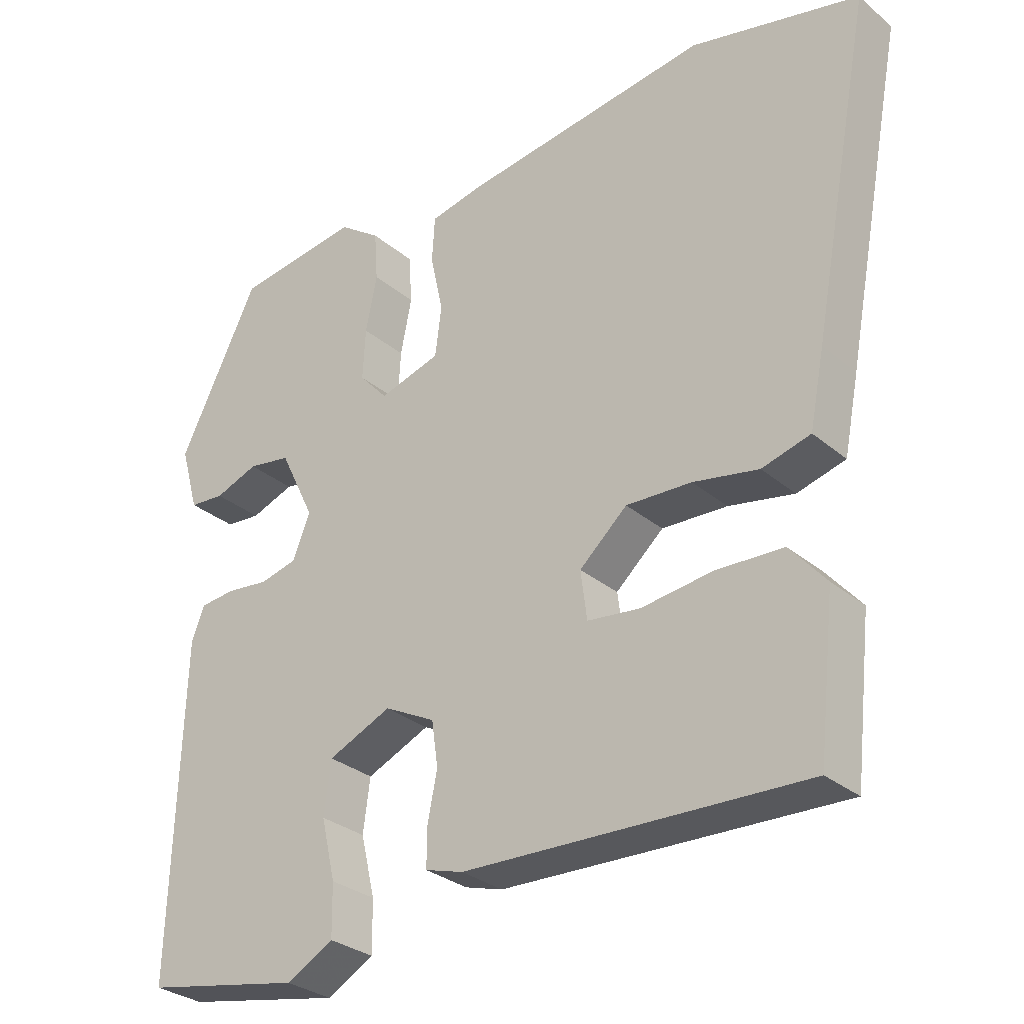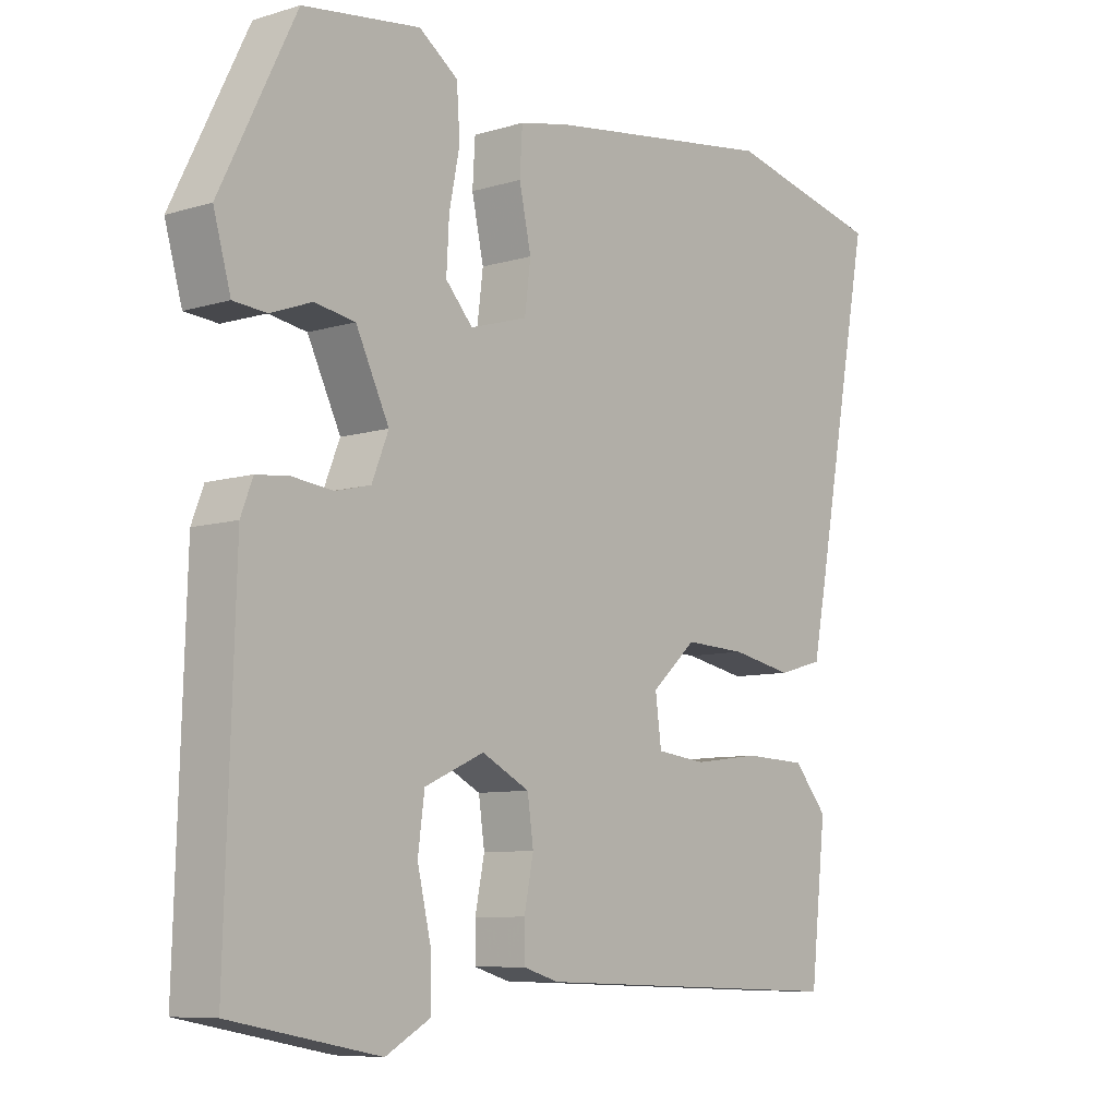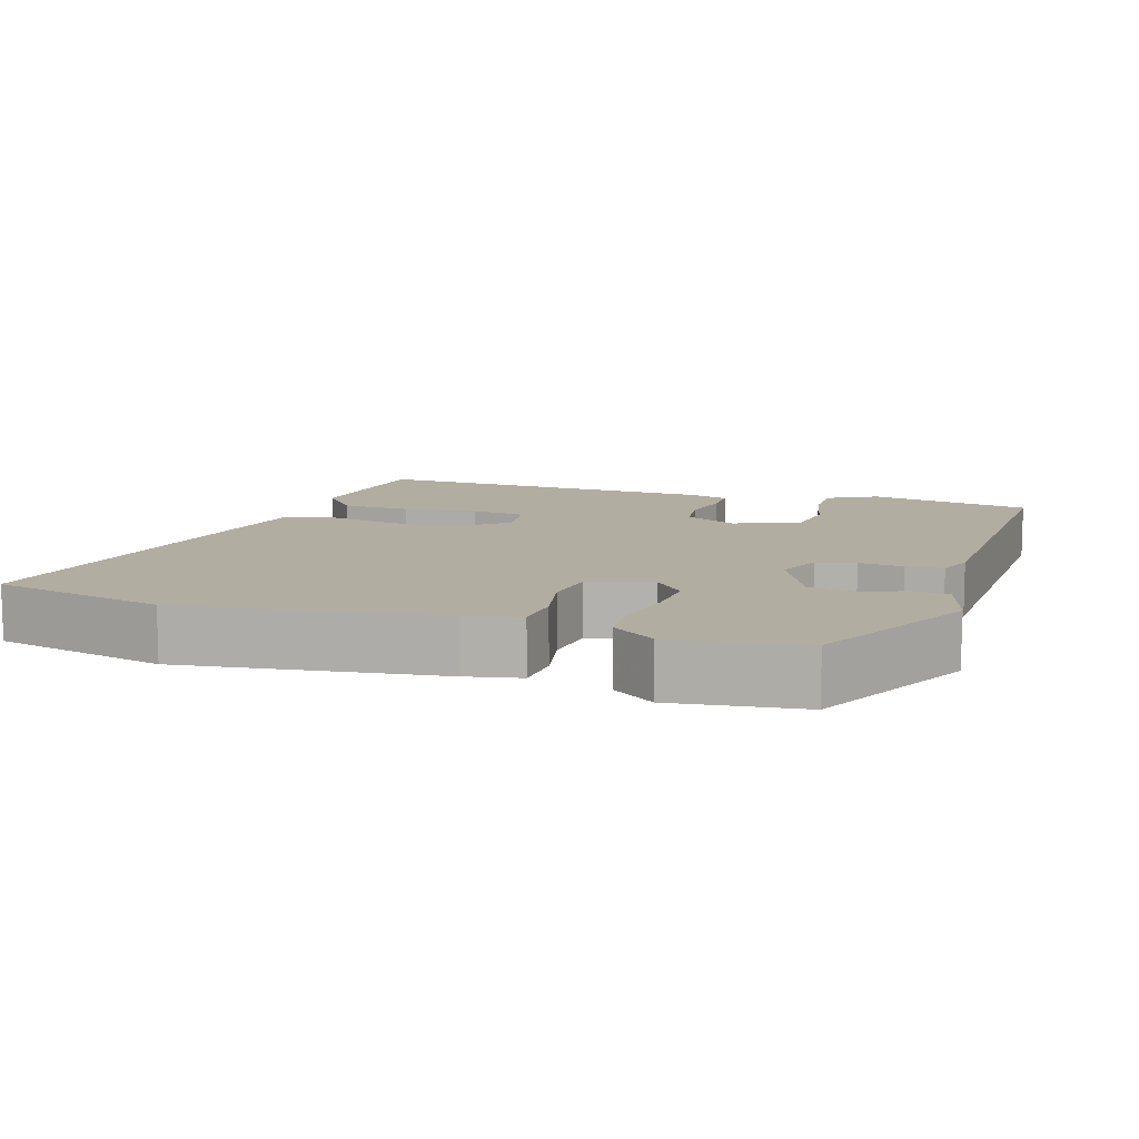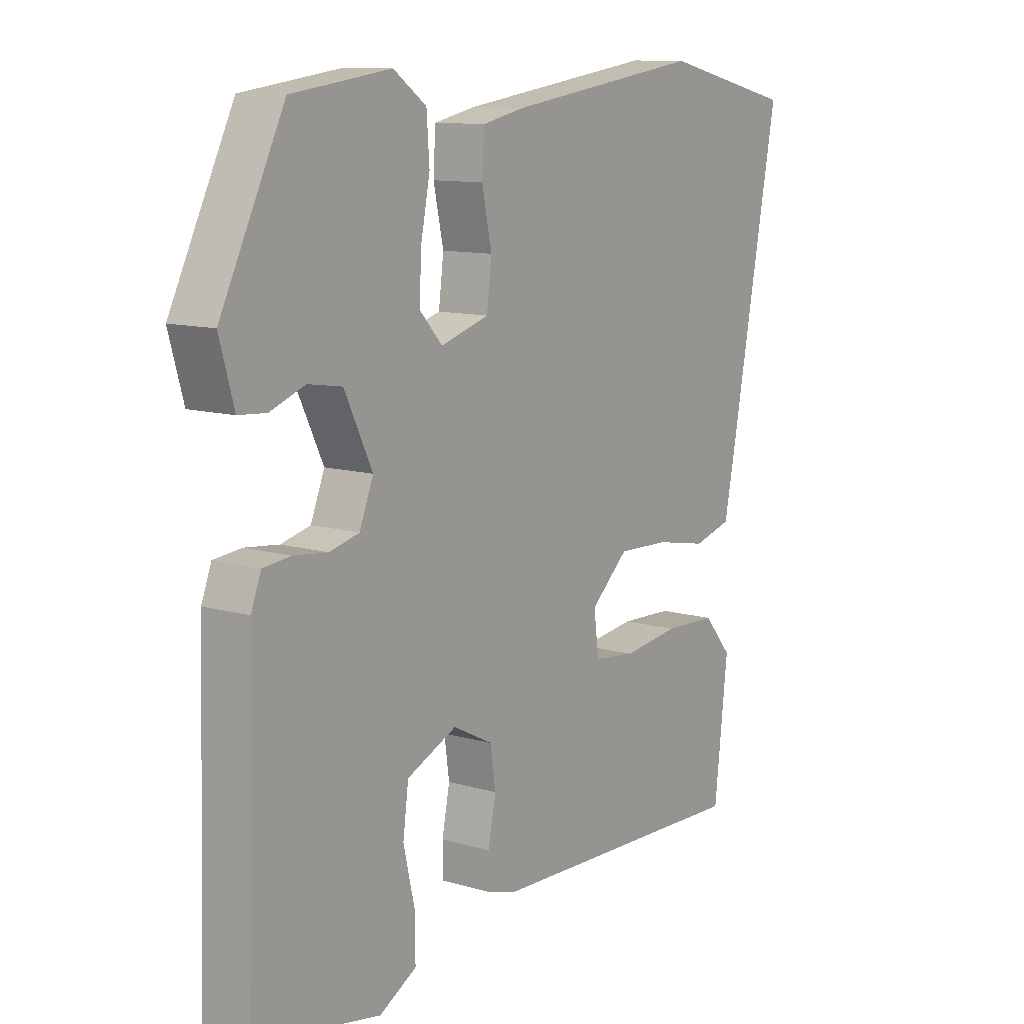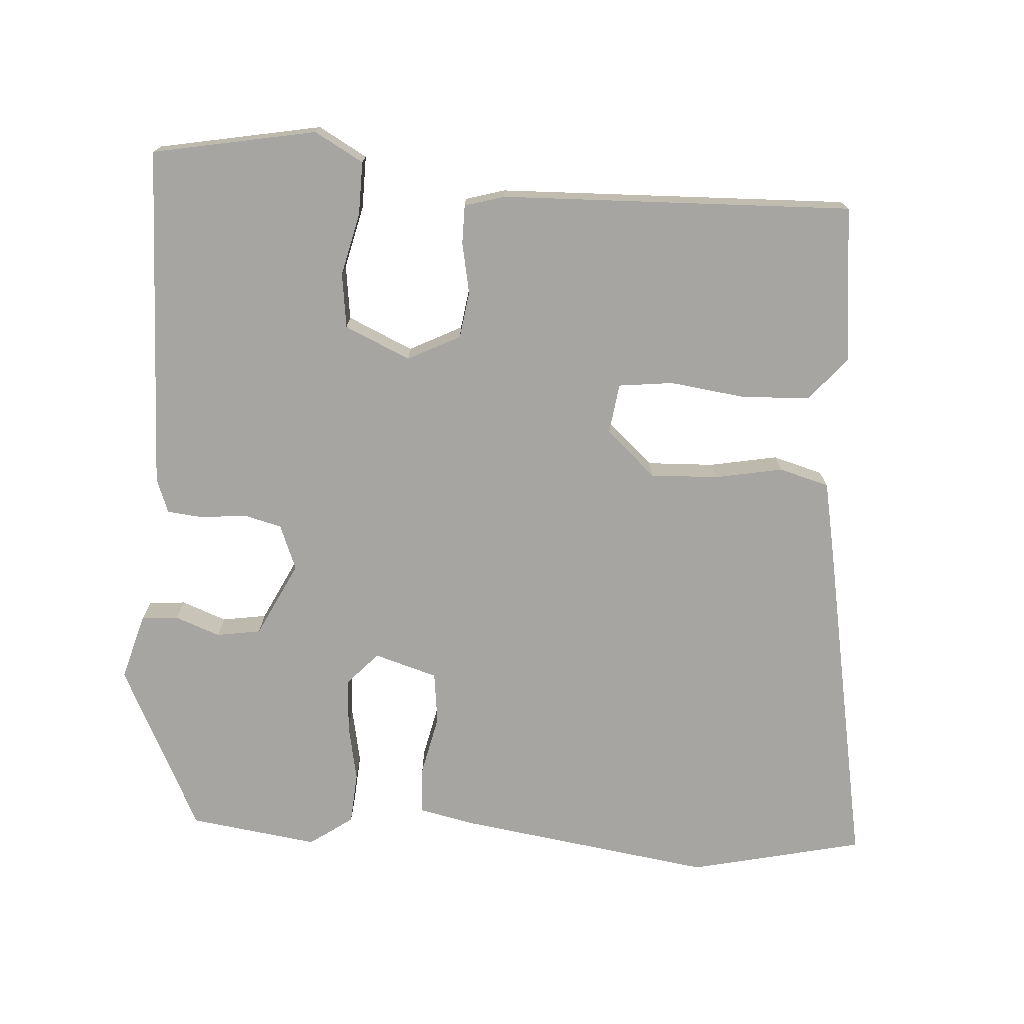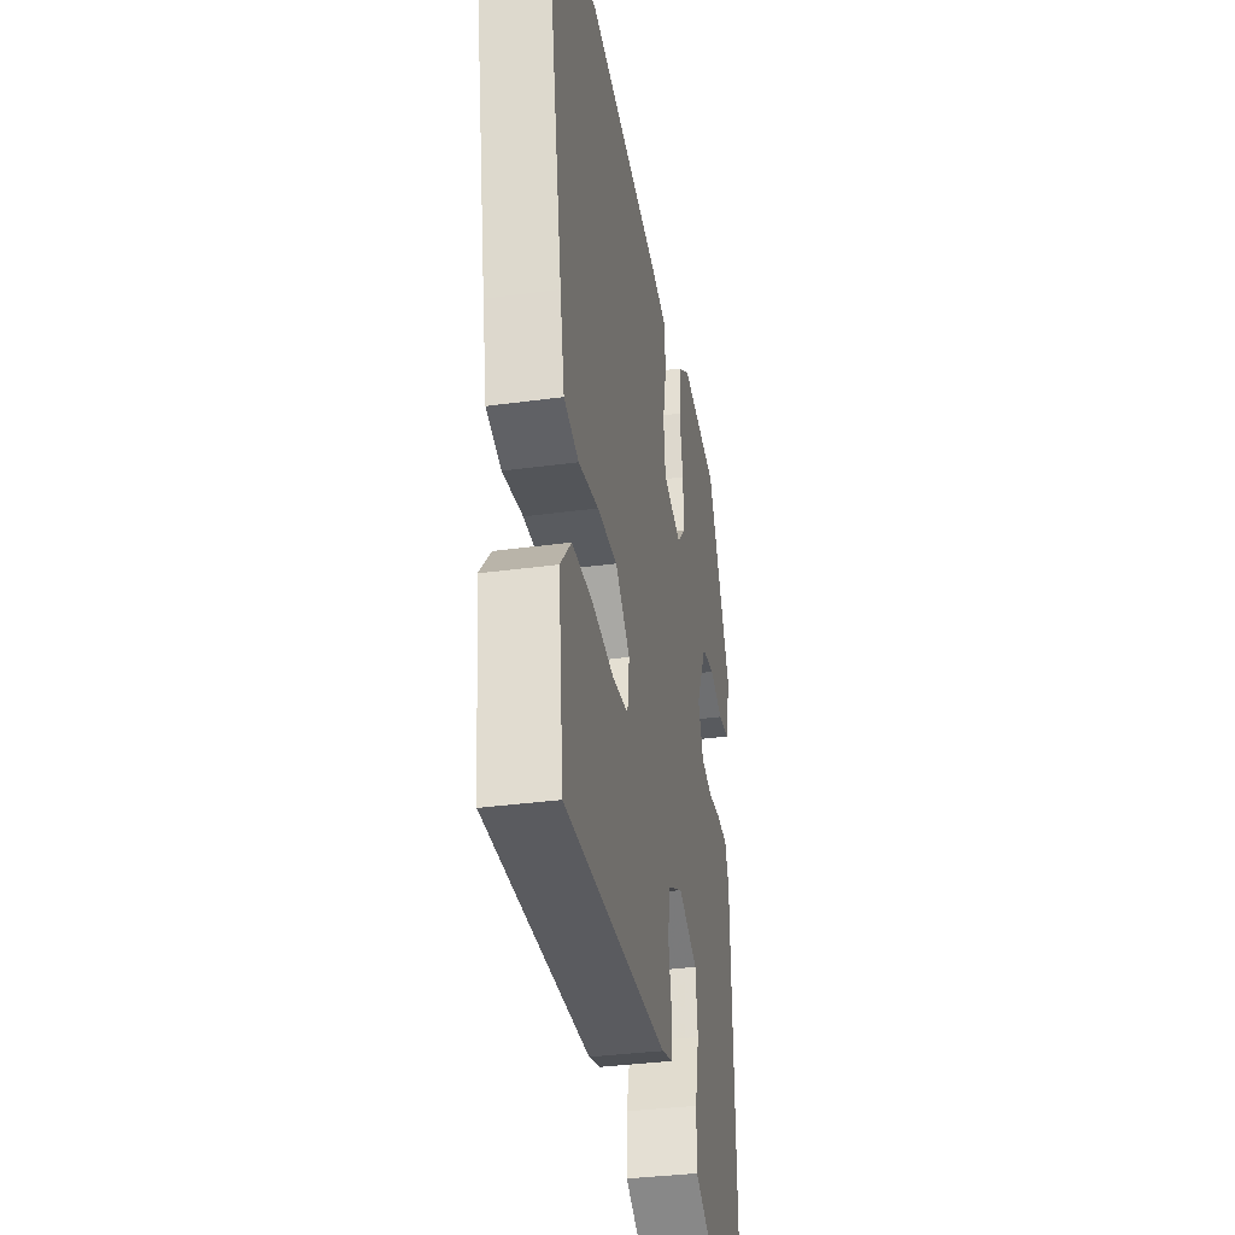
<metadata>
{"format":"obj","ext":"obj","renderer":"f3d","projection":"perspective","resolution":1024,"background":"white","views":[{"elev":-29.9,"azim":-140.5,"up":"+Z"},{"elev":-8.1,"azim":130.0,"up":"+Z"},{"elev":10.5,"azim":18.1,"up":"+Y"},{"elev":11.2,"azim":125.5,"up":"+Z"},{"elev":-73.8,"azim":176.0,"up":"+Y"},{"elev":-35.0,"azim":-79.7,"up":"+Z"}]}
</metadata>
<code>
v -0.621 0.07 0.472
v -0.382 0.07 0.527
v -0.03 0.07 0.477
v 0.045 0.07 0.461
v 0.049 0.07 0.395
v 0.031 0.07 0.312
v 0.04 0.07 0.241
v 0.127 0.07 0.215
v 0.168 0.07 0.26
v 0.164 0.07 0.333
v 0.148 0.07 0.413
v 0.153 0.07 0.484
v 0.212 0.07 0.526
v 0.389 0.07 0.502
v 0.503 0.07 0.272
v 0.477 0.07 0.18
v 0.427 0.07 0.176
v 0.365 0.07 0.199
v 0.304 0.07 0.189
v 0.254 0.07 0.086
v 0.279 0.07 0.024
v 0.332 0.07 0.011
v 0.393 0.07 0.018
v 0.443 0.07 0.013
v 0.461 0.07 -0.034
v 0.476 0.07 -0.507
v 0.252 0.07 -0.55
v 0.185 0.07 -0.513
v 0.186 0.07 -0.44
v 0.206 0.07 -0.354
v 0.196 0.07 -0.279
v 0.106 0.07 -0.239
v 0.034 0.07 -0.276
v 0.025 0.07 -0.34
v 0.039 0.07 -0.41
v 0.039 0.07 -0.463
v -0.015 0.07 -0.479
v -0.498 0.07 -0.496
v -0.522 0.07 -0.281
v -0.471 0.07 -0.221
v -0.376 0.07 -0.217
v -0.274 0.07 -0.23
v -0.199 0.07 -0.221
v -0.19 0.07 -0.152
v -0.258 0.07 -0.091
v -0.351 0.07 -0.095
v -0.444 0.07 -0.113
v -0.513 0.07 -0.094
v -0.534 0.07 0.012
v -0.621 0 0.472
v -0.382 0 0.527
v -0.03 0 0.477
v 0.045 0 0.461
v 0.049 0 0.395
v 0.031 0 0.312
v 0.04 0 0.241
v 0.127 0 0.215
v 0.168 0 0.26
v 0.164 0 0.333
v 0.148 0 0.413
v 0.153 0 0.484
v 0.212 0 0.526
v 0.389 0 0.502
v 0.503 0 0.272
v 0.477 0 0.18
v 0.427 0 0.176
v 0.365 0 0.199
v 0.304 0 0.189
v 0.254 0 0.086
v 0.279 0 0.024
v 0.332 0 0.011
v 0.393 0 0.018
v 0.443 0 0.013
v 0.461 0 -0.034
v 0.476 0 -0.507
v 0.252 0 -0.55
v 0.185 0 -0.513
v 0.186 0 -0.44
v 0.206 0 -0.354
v 0.196 0 -0.279
v 0.106 0 -0.239
v 0.034 0 -0.276
v 0.025 0 -0.34
v 0.039 0 -0.41
v 0.039 0 -0.463
v -0.015 0 -0.479
v -0.498 0 -0.496
v -0.522 0 -0.281
v -0.471 0 -0.221
v -0.376 0 -0.217
v -0.274 0 -0.23
v -0.199 0 -0.221
v -0.19 0 -0.152
v -0.258 0 -0.091
v -0.351 0 -0.095
v -0.444 0 -0.113
v -0.513 0 -0.094
v -0.534 0 0.012
f 46 47 48 49
f 45 46 49 1
f 44 45 1 2
f 39 40 41 42
f 39 42 43
f 38 39 43
f 37 38 43
f 34 35 36 37
f 33 34 37 43
f 32 33 43 44
f 27 28 29 30
f 27 30 31
f 26 27 31
f 25 26 31
f 22 23 24 25
f 21 22 25 31
f 20 21 31 32
f 15 16 17 18
f 15 18 19
f 14 15 19
f 13 14 19 20
f 10 11 12 13
f 9 10 13 20
f 3 4 5 6
f 3 6 7
f 2 3 7
f 44 2 7
f 32 44 7 8
f 8 9 20 32
f 98 97 96 95
f 50 98 95 94
f 51 50 94 93
f 91 90 89 88
f 92 91 88
f 92 88 87
f 92 87 86
f 86 85 84 83
f 92 86 83 82
f 93 92 82 81
f 79 78 77 76
f 80 79 76
f 80 76 75
f 80 75 74
f 74 73 72 71
f 80 74 71 70
f 81 80 70 69
f 67 66 65 64
f 68 67 64
f 68 64 63
f 69 68 63 62
f 62 61 60 59
f 69 62 59 58
f 55 54 53 52
f 56 55 52
f 56 52 51
f 56 51 93
f 57 56 93 81
f 81 69 58 57
f 1 50 51 2
f 2 51 52 3
f 3 52 53 4
f 4 53 54 5
f 5 54 55 6
f 6 55 56 7
f 7 56 57 8
f 8 57 58 9
f 9 58 59 10
f 10 59 60 11
f 11 60 61 12
f 12 61 62 13
f 13 62 63 14
f 14 63 64 15
f 15 64 65 16
f 16 65 66 17
f 17 66 67 18
f 18 67 68 19
f 19 68 69 20
f 20 69 70 21
f 21 70 71 22
f 22 71 72 23
f 23 72 73 24
f 24 73 74 25
f 25 74 75 26
f 26 75 76 27
f 27 76 77 28
f 28 77 78 29
f 29 78 79 30
f 30 79 80 31
f 31 80 81 32
f 32 81 82 33
f 33 82 83 34
f 34 83 84 35
f 35 84 85 36
f 36 85 86 37
f 37 86 87 38
f 38 87 88 39
f 39 88 89 40
f 40 89 90 41
f 41 90 91 42
f 42 91 92 43
f 43 92 93 44
f 44 93 94 45
f 45 94 95 46
f 46 95 96 47
f 47 96 97 48
f 48 97 98 49
f 49 98 50 1

</code>
